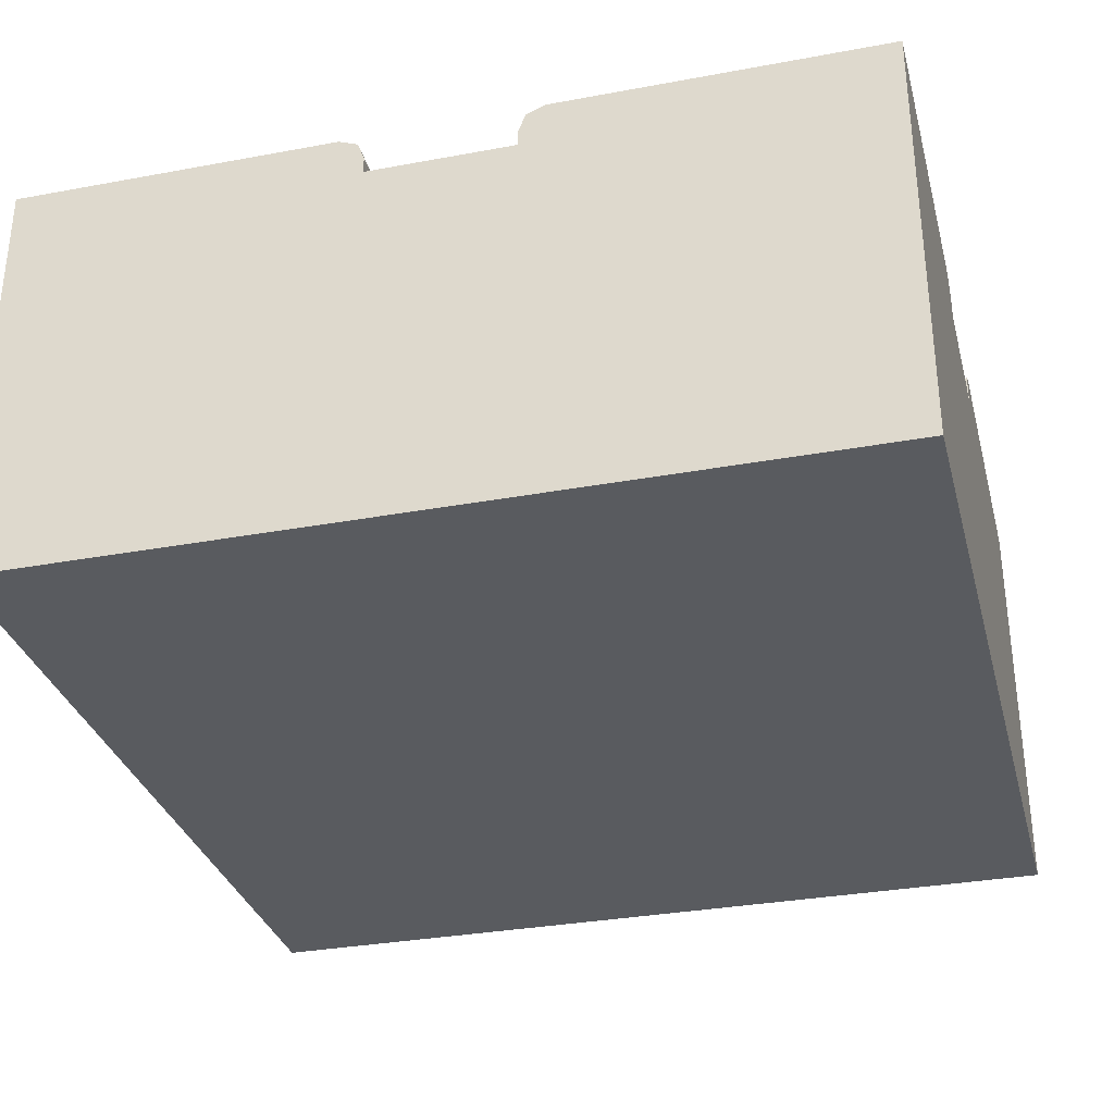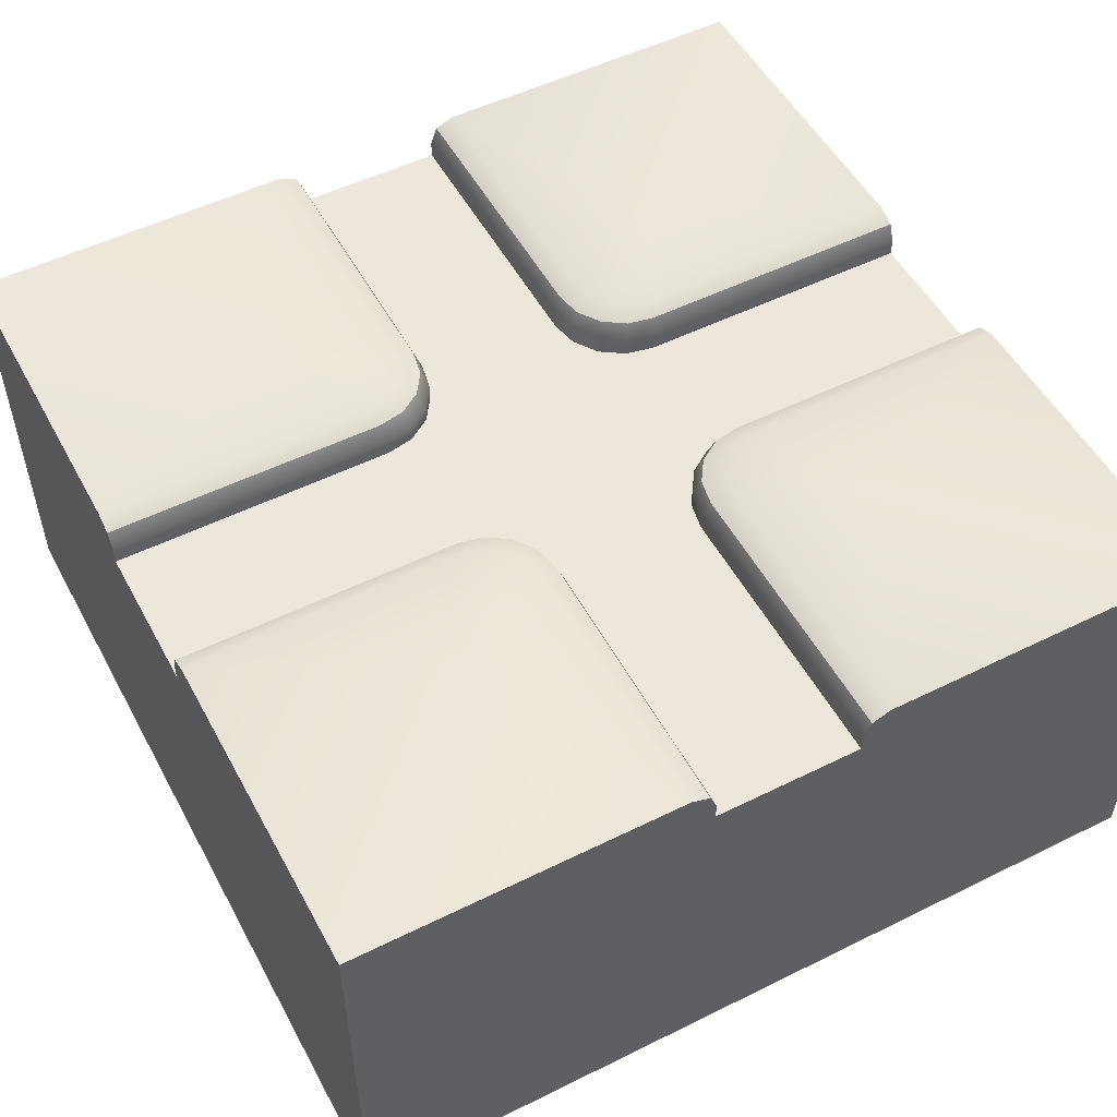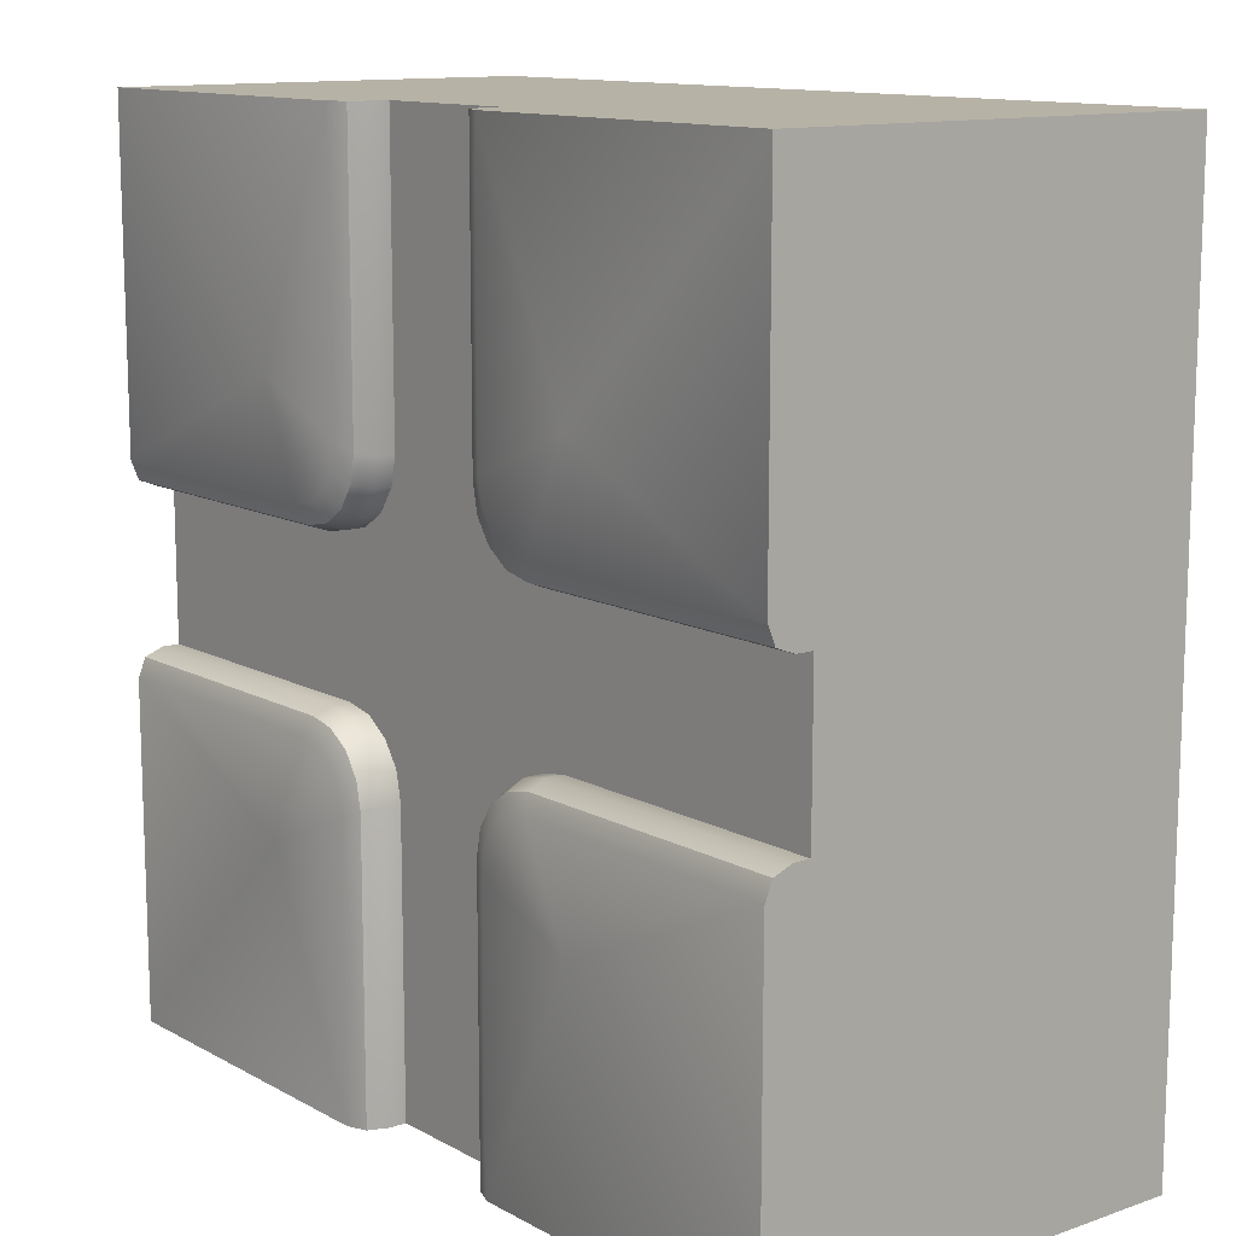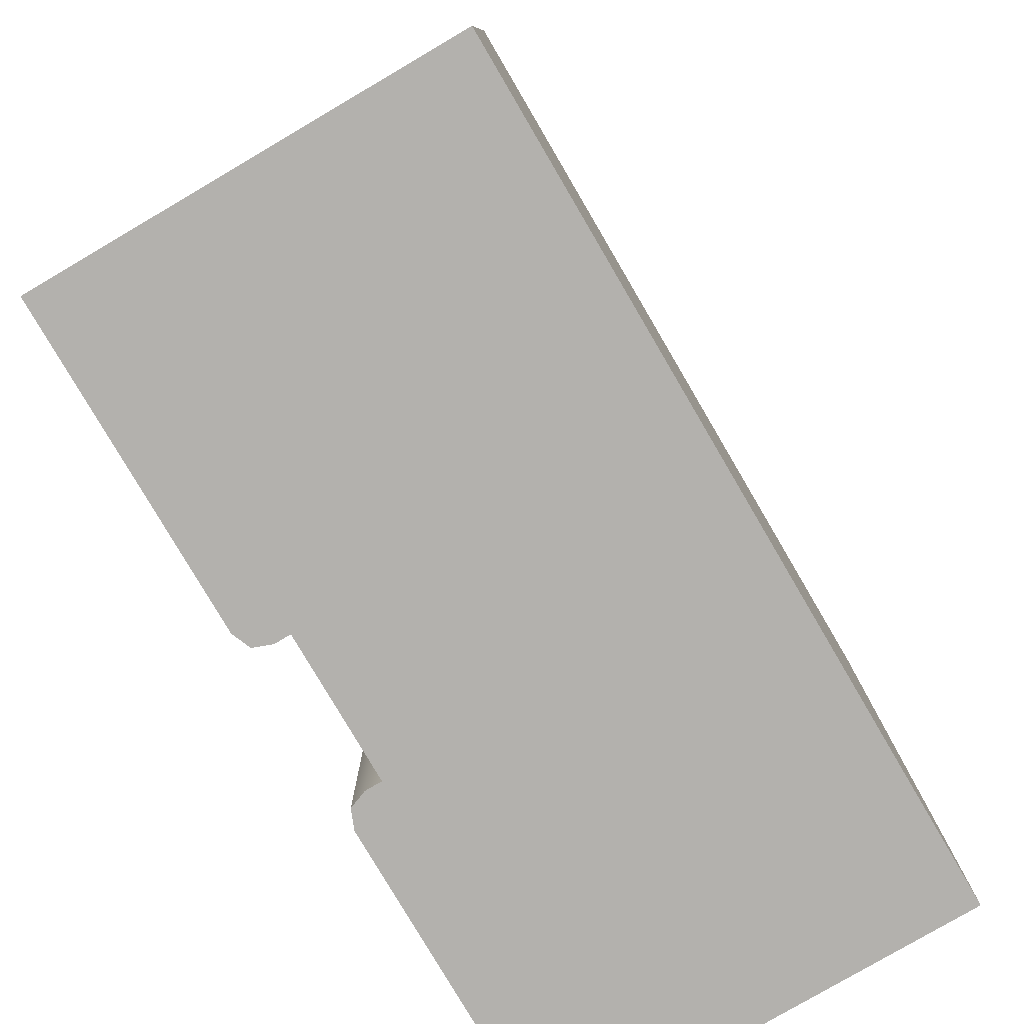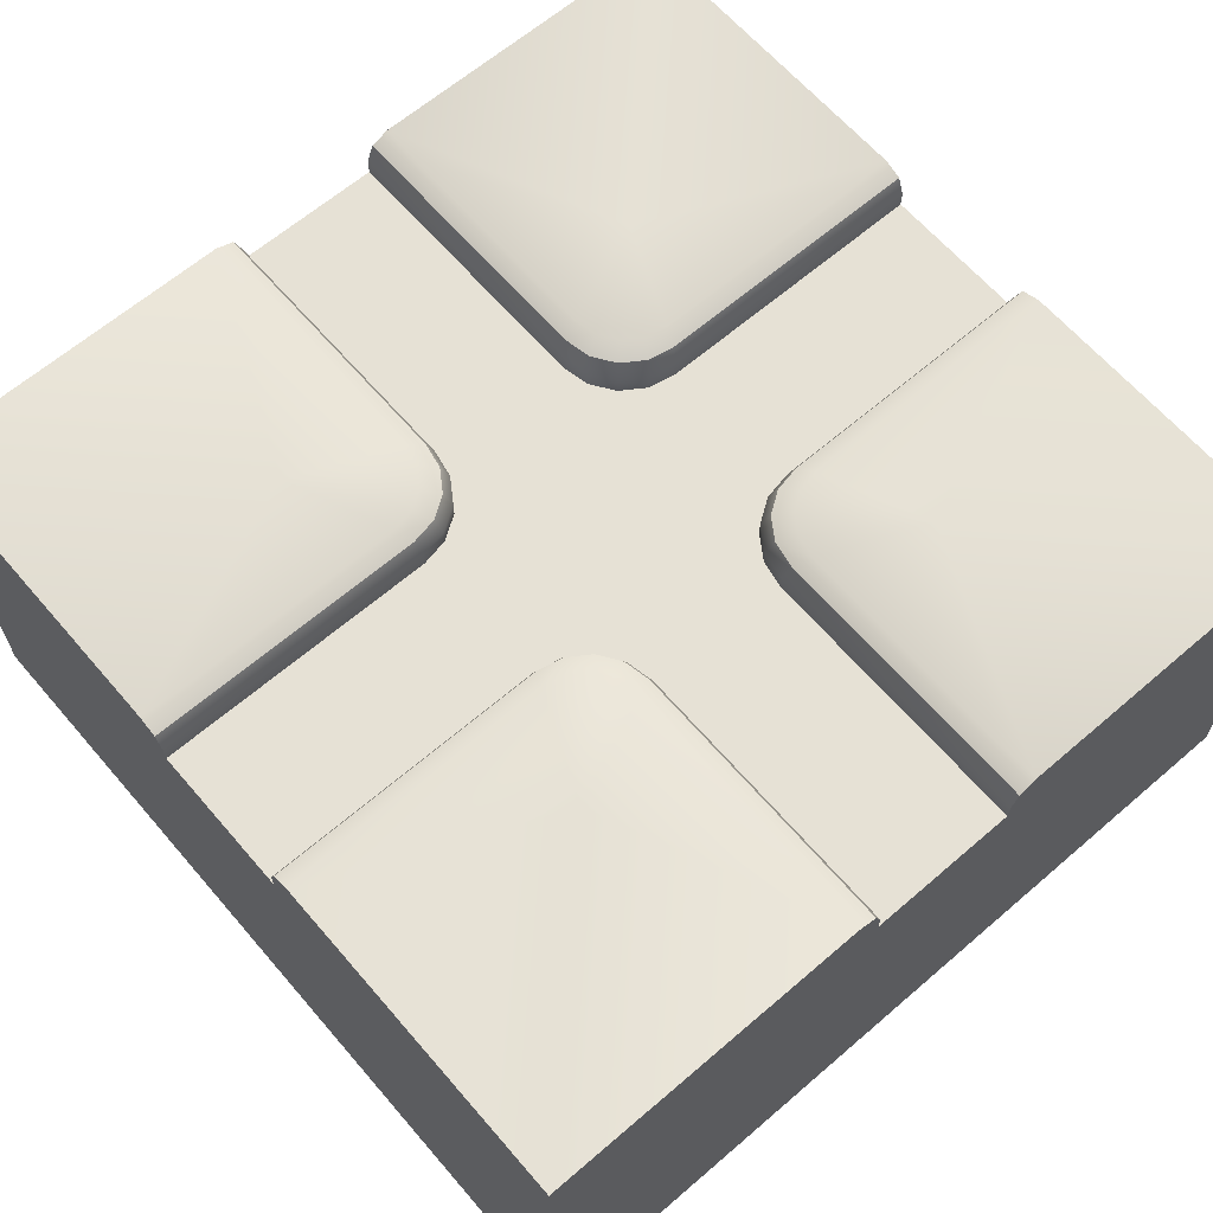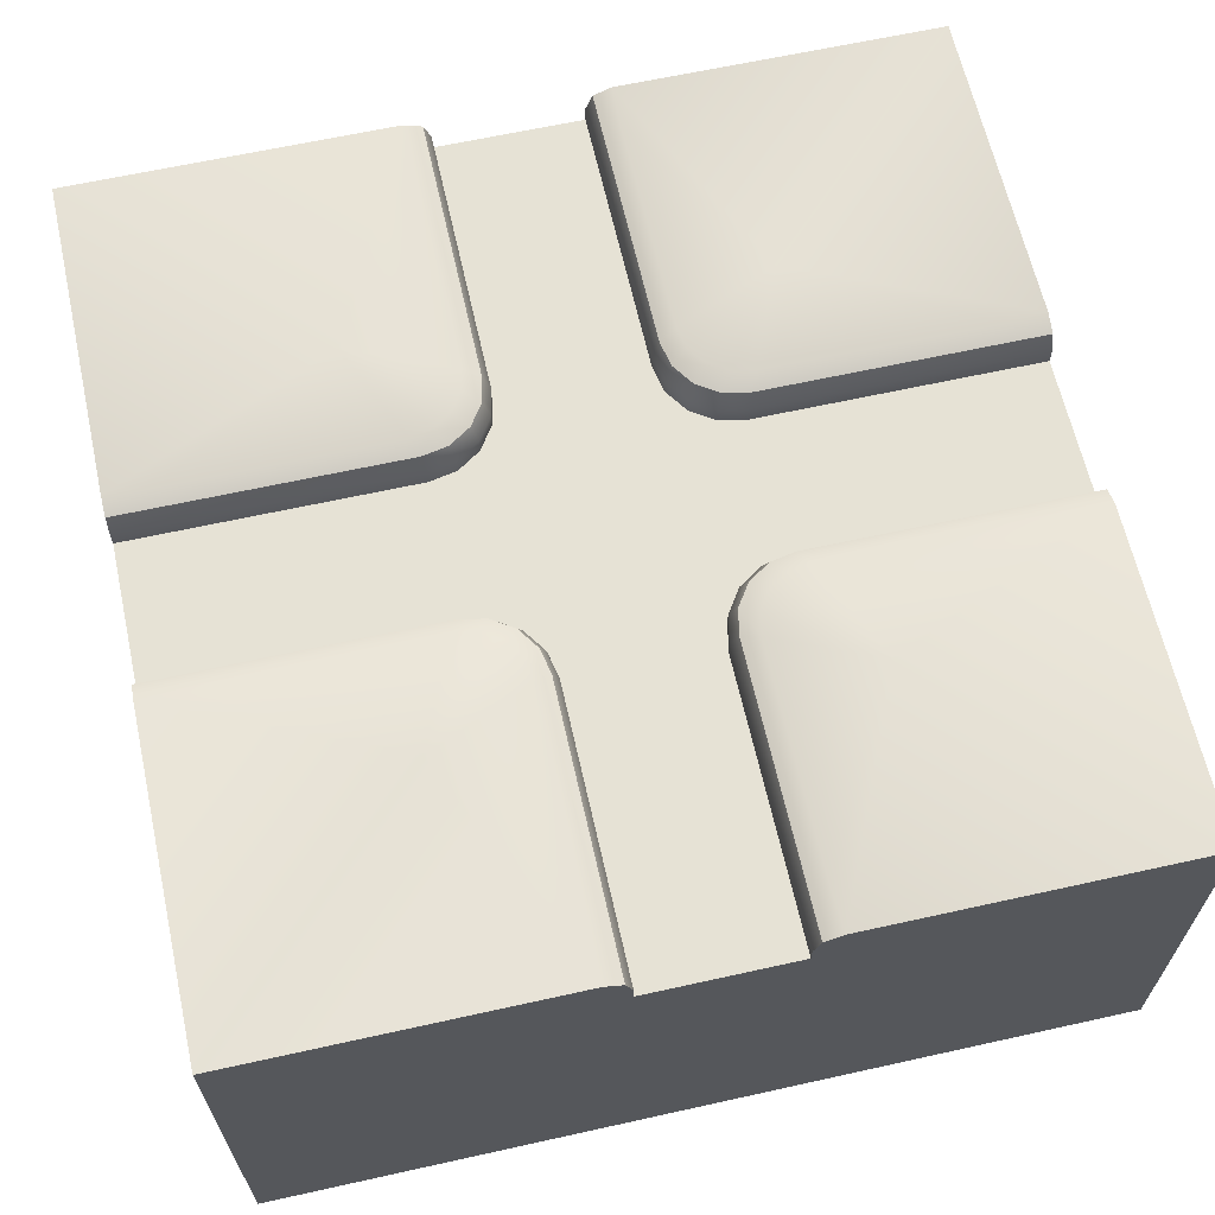
<metadata>
{"format":"obj","ext":"obj","renderer":"f3d","projection":"perspective","resolution":1024,"background":"white","views":[{"elev":-32.2,"azim":104.5,"up":"+Y"},{"elev":52.4,"azim":152.0,"up":"+Y"},{"elev":12.4,"azim":-128.7,"up":"+Z"},{"elev":-79.2,"azim":-59.6,"up":"+Z"},{"elev":64.6,"azim":49.2,"up":"+Y"},{"elev":64.0,"azim":-102.6,"up":"+Y"}]}
</metadata>
<code>
o square_forest_roadE_Cube.315
v -1 0.9 1
v -1 0.9 -1
v 1 0.9 1
v 1 0.9 -1
v -1 0 1
v -1 0 -1
v 1 0 -1
v 1 0 1
v -0.1732 0.9 -1
v 0.1732 0.9 -1
v 0.1732 0.9 1
v -0.1732 0.9 1
v -2e-06 0 1
v -2e-06 0 -1
v -1 0.9 0.1732
v -1 0.9 -0.1732
v 1 0.9 0.1732
v 1 0.9 -0.1732
v 1 0 -1e-06
v -1 0 -1e-06
v -0.4703 1 0.4703
v 0.4703 1 0.4703
v -0.4703 1 -0.4703
v 0.4703 1 -0.4703
v -0.3422 0.9 0.1732
v -0.1732 0.9 0.3422
v -2e-06 0.9 -1e-06
v -0.2776 0.9 0.1861
v -0.2227 0.9 0.2227
v -0.1861 0.9 0.2775
v 0.1732 0.9 0.3422
v 0.3422 0.9 0.1732
v 0.1861 0.9 0.2775
v 0.2227 0.9 0.2227
v 0.2775 0.9 0.1861
v 0.3422 0.9 -0.1732
v 0.1732 0.9 -0.3422
v 0.2775 0.9 -0.1861
v 0.2227 0.9 -0.2227
v 0.1861 0.9 -0.2776
v -0.1732 0.9 -0.3422
v -0.3422 0.9 -0.1732
v -0.1861 0.9 -0.2776
v -0.2227 0.9 -0.2227
v -0.2776 0.9 -0.1861
v 1 1 -1
v -1 1 -1
v -1 1 1
v 1 1 1
v 0.8994 1 -0.2296
v 1 0.9396 -0.1732
v 1 1 -0.2336
v 1 0.9823 -0.1897
v 0.1732 0.9396 -1
v 0.2296 1 -0.8994
v 0.2336 1 -1
v 0.1897 0.9823 -1
v -0.2296 1 -0.8994
v -0.1732 0.9396 -1
v -0.2336 1 -1
v -0.1897 0.9823 -1
v -1 0.9396 -0.1732
v -0.8994 1 -0.2296
v -1 1 -0.2336
v -1 0.9823 -0.1897
v -0.1732 0.9396 1
v -0.2296 1 0.8994
v -0.2336 1 1
v -0.1897 0.9823 1
v 1 0.9396 0.1732
v 0.8994 1 0.2296
v 1 1 0.2336
v 1 0.9823 0.1897
v 0.2296 1 0.8994
v 0.1732 0.9396 1
v 0.2336 1 1
v 0.1897 0.9823 1
v -0.8994 1 0.2296
v -1 0.9396 0.1732
v -1 1 0.2336
v -1 0.9823 0.1897
v 0.3422 0.9396 -0.1732
v 0.3665 1 -0.2295
v 0.3493 0.9823 -0.1897
v 0.3139 1 -0.2396
v 0.2775 0.9396 -0.1861
v 0.2882 0.9823 -0.2018
v 0.2692 1 -0.2692
v 0.2227 0.9396 -0.2227
v 0.2363 0.9823 -0.2363
v 0.2396 1 -0.3139
v 0.1861 0.9396 -0.2776
v 0.2018 0.9823 -0.2882
v 0.2295 1 -0.3665
v 0.1732 0.9396 -0.3422
v 0.1897 0.9823 -0.3493
v -0.1861 0.9396 0.2775
v -0.2396 1 0.3139
v -0.2018 0.9823 0.2882
v -0.2295 1 0.3665
v -0.1732 0.9396 0.3422
v -0.1897 0.9823 0.3493
v -0.2227 0.9396 0.2227
v -0.2692 1 0.2692
v -0.2363 0.9823 0.2363
v -0.2776 0.9396 0.1861
v -0.3139 1 0.2396
v -0.2882 0.9823 0.2018
v -0.3422 0.9396 0.1732
v -0.3665 1 0.2295
v -0.3493 0.9823 0.1897
v -0.1732 0.9396 -0.3422
v -0.2295 1 -0.3665
v -0.1897 0.9823 -0.3493
v -0.2396 1 -0.3139
v -0.1861 0.9396 -0.2776
v -0.2018 0.9823 -0.2882
v -0.2692 1 -0.2692
v -0.2227 0.9396 -0.2227
v -0.2363 0.9823 -0.2363
v -0.3139 1 -0.2396
v -0.2776 0.9396 -0.1861
v -0.2882 0.9823 -0.2018
v -0.3665 1 -0.2295
v -0.3422 0.9396 -0.1732
v -0.3493 0.9823 -0.1897
v 0.2775 0.9396 0.1861
v 0.3139 1 0.2396
v 0.2882 0.9823 0.2018
v 0.3665 1 0.2295
v 0.3422 0.9396 0.1732
v 0.3493 0.9823 0.1897
v 0.2227 0.9396 0.2227
v 0.2692 1 0.2692
v 0.2363 0.9823 0.2363
v 0.1861 0.9396 0.2775
v 0.2396 1 0.3139
v 0.2018 0.9823 0.2882
v 0.1732 0.9396 0.3422
v 0.2295 1 0.3665
v 0.1897 0.9823 0.3493
v -2e-06 0 -1e-06
f 31 11 75 139
f 13 12 1 5
f 19 17 3 8
f 7 4 18 19
f 36 18 51 82
f 5 1 15 20
f 20 16 2 6
f 23 113 58
f 17 32 131 70
f 8 3 11 13
f 14 10 4 7
f 6 2 9 14
f 12 13 11
f 10 14 9
f 21 110 78
f 24 83 50
f 22 71 130
f 16 20 15
f 17 19 18
f 24 55 94
f 21 67 100
f 10 37 95 54
f 25 15 79 109
f 41 9 59 112
f 16 42 125 62
f 22 140 74
f 12 26 101 66
f 23 63 124
f 24 85 83
f 24 88 85
f 24 91 88
f 24 94 91
f 97 30 29 103
f 21 98 104
f 21 104 107
f 21 107 110
f 23 115 113
f 23 118 115
f 23 121 118
f 23 124 121
f 127 35 34 133
f 22 128 134
f 22 134 137
f 22 137 140
f 18 4 46 52 51
f 4 10 54 56 46
f 9 2 47 60 59
f 2 16 62 64 47
f 1 12 66 68 48
f 3 17 70 72 49
f 11 3 49 76 75
f 15 1 48 80 79
f 38 86 89 39
f 39 89 92 40
f 40 92 95 37
f 21 100 98
f 101 26 30 97
f 103 29 28 106
f 106 28 25 109
f 41 112 116 43
f 43 116 119 44
f 44 119 122 45
f 45 122 125 42
f 22 130 128
f 131 32 35 127
f 133 34 33 136
f 136 33 31 139
f 36 82 86 38
f 22 49 72 71
f 22 74 76 49
f 21 78 80 48
f 24 46 56 55
f 23 58 60 47
f 23 47 64 63
f 21 48 68 67
f 50 53 52
f 53 51 52
f 54 57 56
f 57 55 56
f 58 61 60
f 61 59 60
f 62 65 64
f 65 63 64
f 66 69 68
f 69 67 68
f 70 73 72
f 73 71 72
f 74 77 76
f 77 75 76
f 78 81 80
f 81 79 80
f 83 85 87 84
f 84 87 86 82
f 85 88 90 87
f 87 90 89 86
f 88 91 93 90
f 90 93 92 89
f 91 94 96 93
f 93 96 95 92
f 98 100 102 99
f 99 102 101 97
f 104 98 99 105
f 105 99 97 103
f 107 104 105 108
f 108 105 103 106
f 110 107 108 111
f 111 108 106 109
f 113 115 117 114
f 114 117 116 112
f 115 118 120 117
f 117 120 119 116
f 118 121 123 120
f 120 123 122 119
f 121 124 126 123
f 123 126 125 122
f 128 130 132 129
f 129 132 131 127
f 134 128 129 135
f 135 129 127 133
f 137 134 135 138
f 138 135 133 136
f 140 137 138 141
f 141 138 136 139
f 78 110 111 81
f 81 111 109 79
f 100 67 69 102
f 102 69 66 101
f 130 71 73 132
f 132 73 70 131
f 74 140 141 77
f 77 141 139 75
f 50 83 84 53
f 53 84 82 51
f 94 55 57 96
f 96 57 54 95
f 58 113 114 61
f 61 114 112 59
f 124 63 65 126
f 126 65 62 125
f 24 50 52 46
f 142 20 6 14
f 19 142 14 7
f 13 5 20 142
f 8 13 142 19
f 26 12 11 31
f 32 17 18 36
f 41 27 37
f 25 28 29 30 26 27
f 31 33 34 35 32 27
f 36 38 39 40 37 27
f 41 43 44 45 42 27
f 25 27 42
f 27 32 36
f 27 26 31
f 15 25 42 16
f 9 41 37 10

</code>
